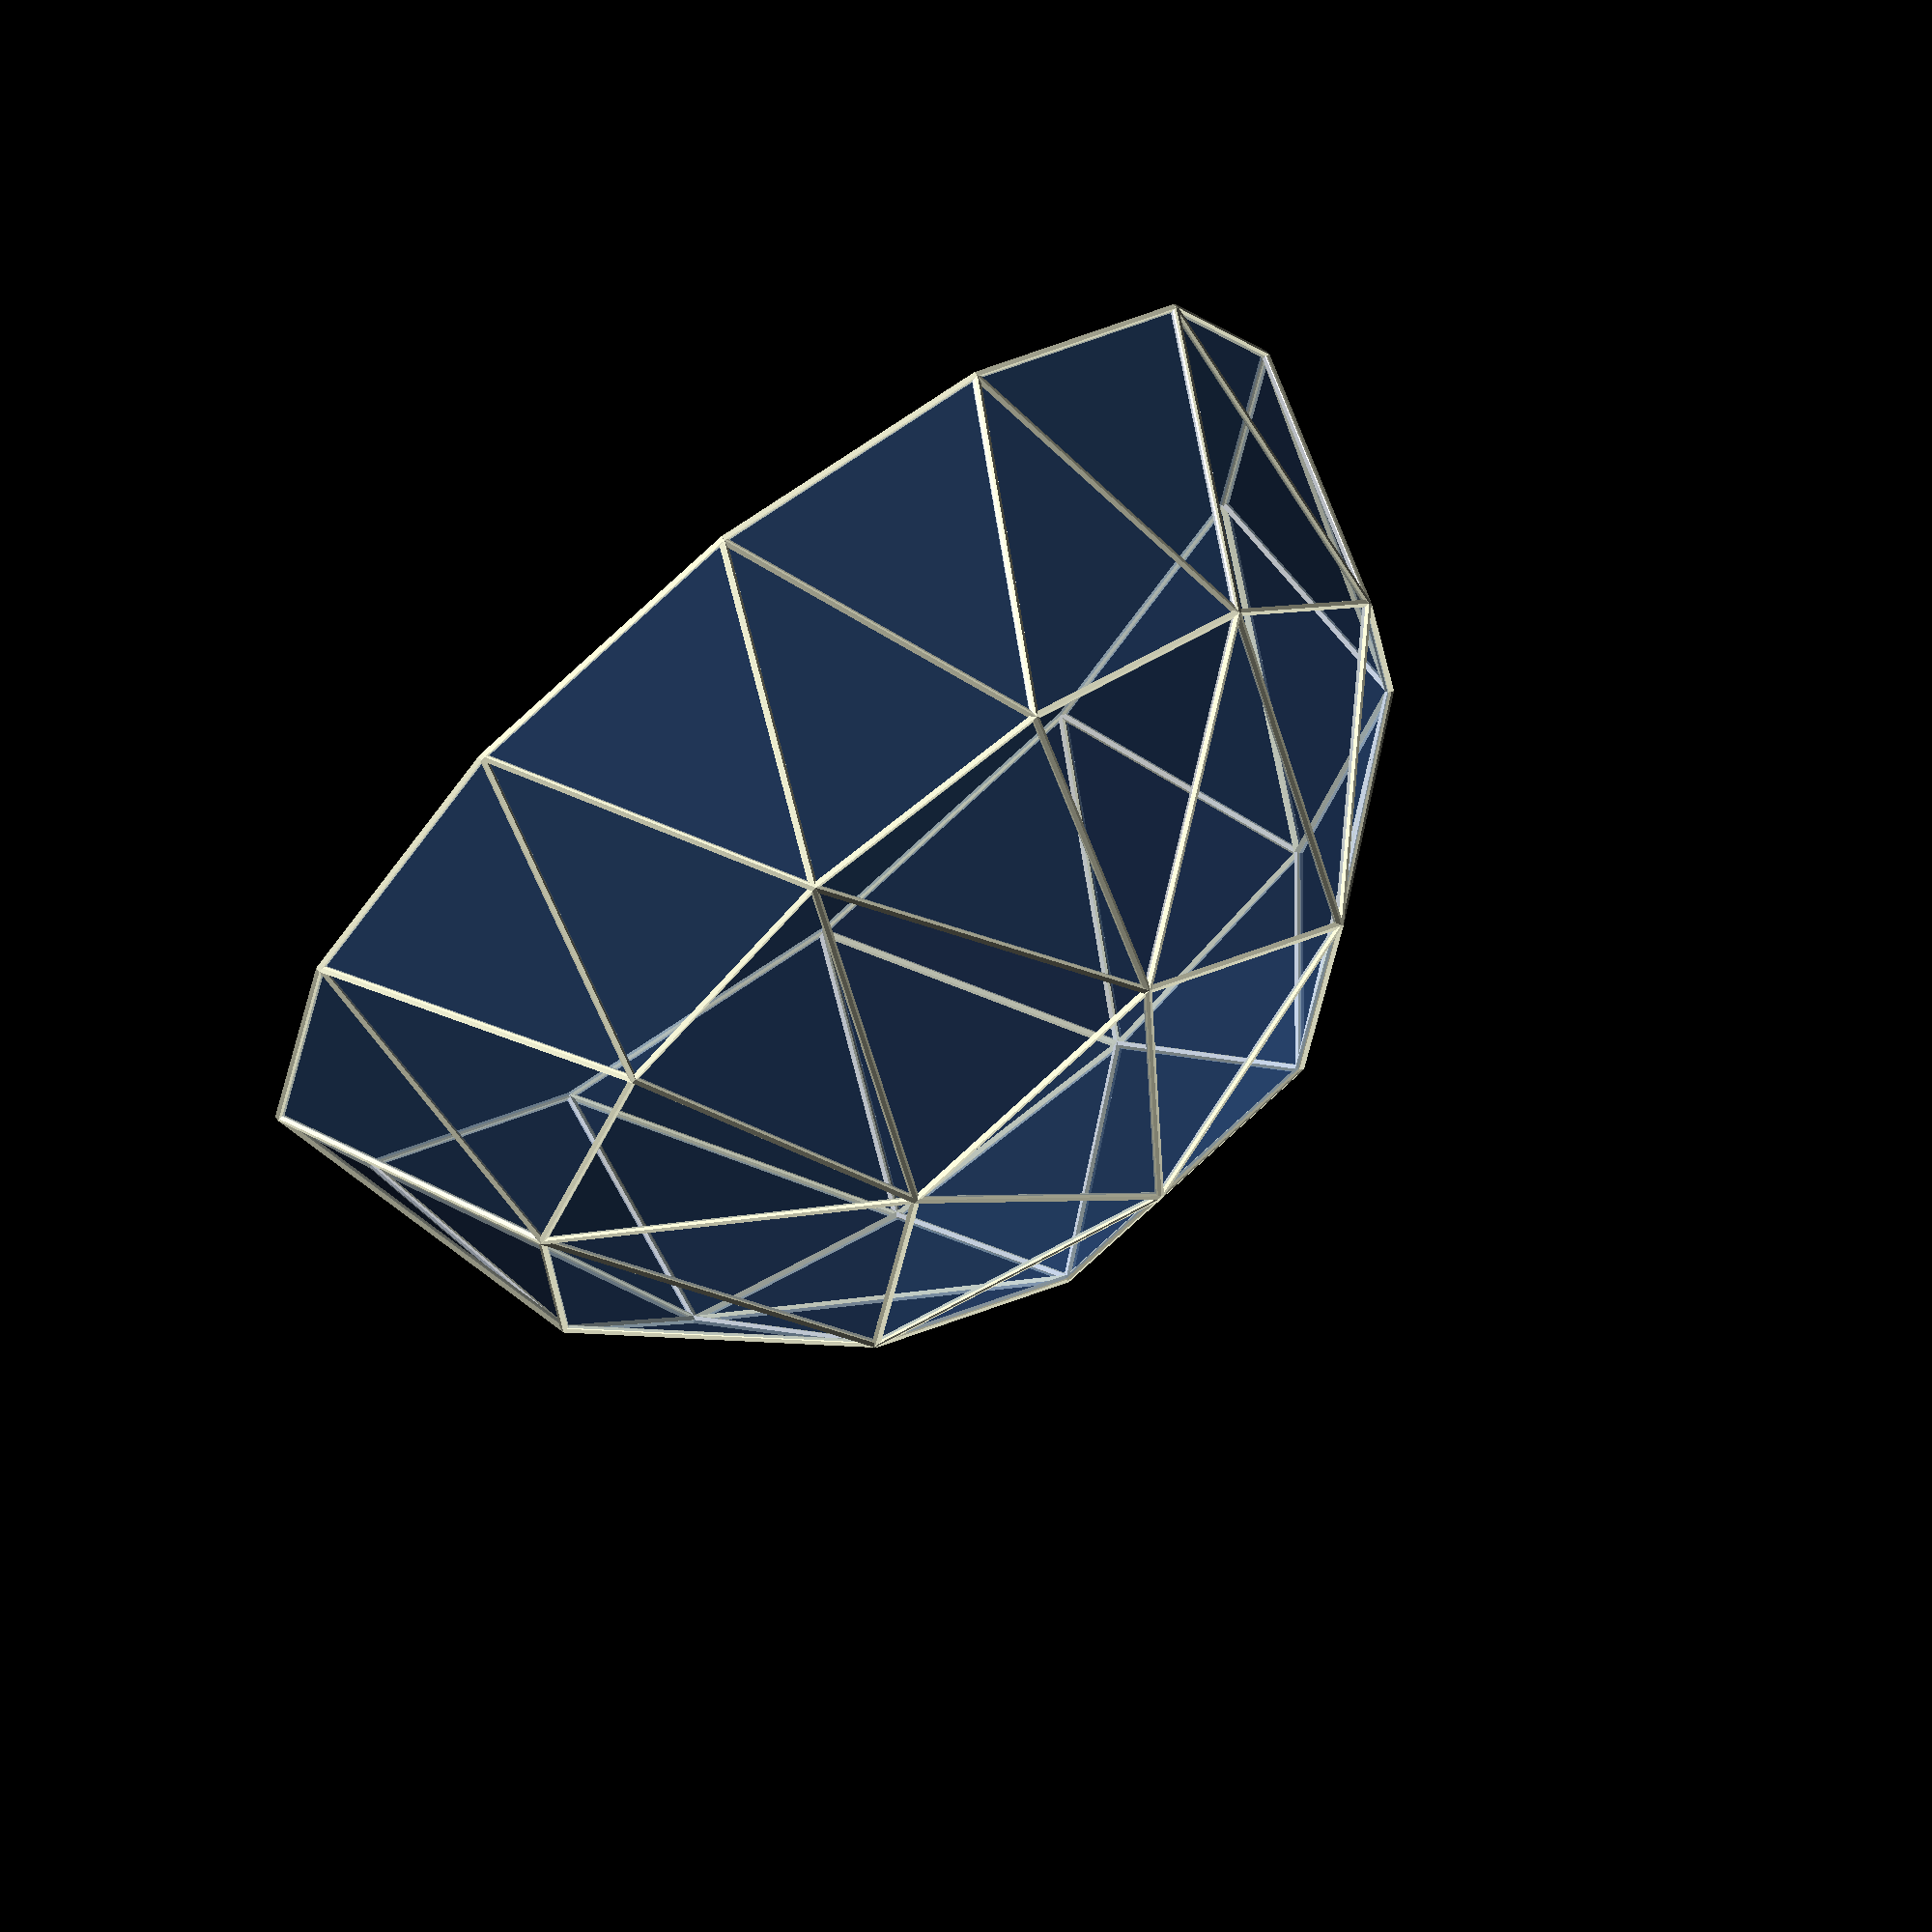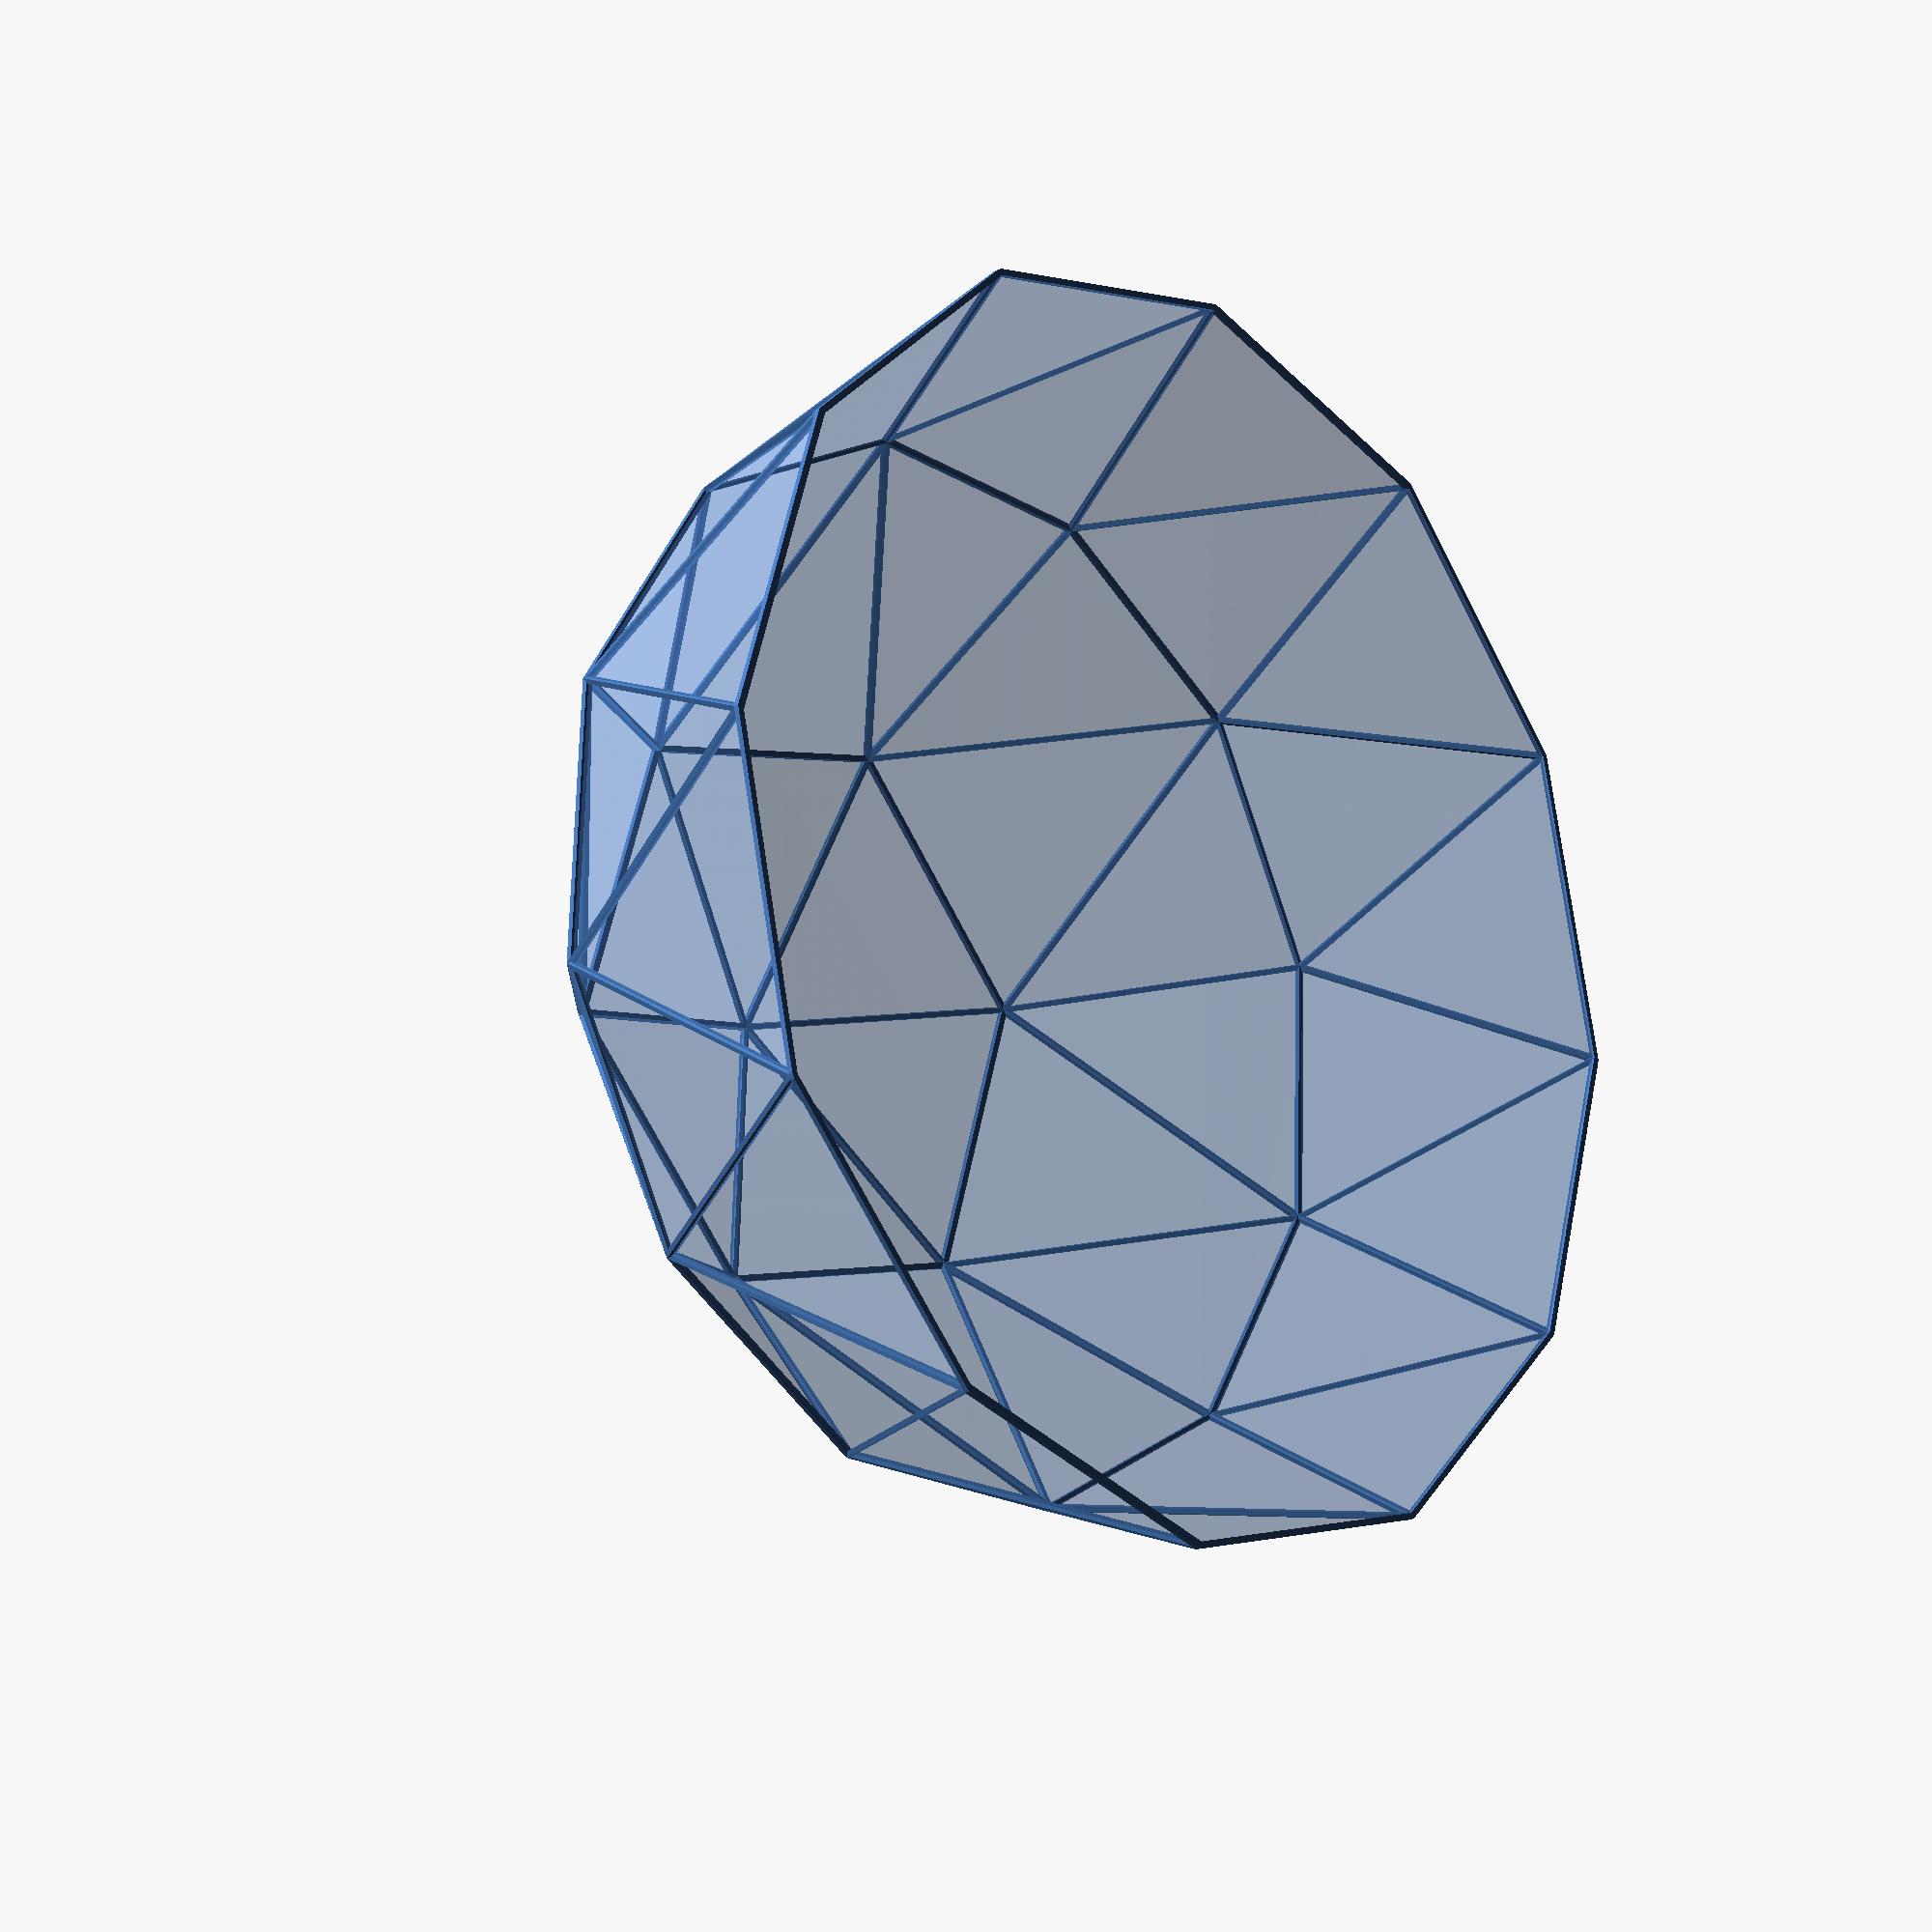
<openscad>
/*
 Sci-fi dome shape.
 Not a regular geodesic dome.

 Dr. Orion Lawlor, lawlor@alaska.edu, 2024-10-28 (Public Domain)
*/

$fs=0.1; $fa=5; // fine detail

// Make this 3D vector have unit length
function normalize(p) = p * (1.0/norm(p));

/// Create a transform matrix so the Z axis is facing this way,
///   and S is the new origin.
module point_Z_axis_toward(Znew,S)
{
    Z=normalize(Znew); // direction (new Z)
    Y=normalize(cross(Z,[0.001,-0.001,1])); // up vector (new Y)
    X=normalize(cross(Y,Z)); // out vector (new X)
    m=[
        [X.x,Y.x,Z.x,S.x],
        [X.y,Y.y,Z.y,S.y],
        [X.z,Y.z,Z.z,S.z]
    ];
    multmatrix(m) children();
}



// Create a tube between these two points
//   OD is diameter of tube
//   tube extends beyond the points by lengthen on both sides
module tube_between(p1,p2, ODraw, enlarge)
{
    OD = ODraw + 2*enlarge;
    hull() {
        for (p=[p1,p2]) translate(p) {
            //sphere(d=OD);
            cube([1,1,1]*OD, center=true);
        }
    }
    /*
    point_Z_axis_toward(p2-p1,p1)
    translate([0,0,-enlarge]) {
        len = norm(p2-p1)+2*enlarge;
        cylinder(d=OD,h=len);
    }
    */
}

// Draw a tube passing through these points
module tube_list(list,OD,enlarge)
{
    for (i=[0:len(list)-1]) 
        tube_between(list[i], list[(i+1)%len(list)], OD, enlarge);
}


domeR = 12000; // radius of dome
domeN = 12; // segments in dome, 30 degrees each

function make_dome_ring(R,Z,N,sa=0) = [
    for (a=[sa:360/N:360+sa+1])
        [R*cos(a), R*sin(a), Z],
];

domeP = make_dome_ring(domeR,0,domeN,0); // outer ring
dome1 = make_dome_ring(domeR*cos(30),domeR*sin(30),domeN,360/domeN/2); // layer 1
dome2 = make_dome_ring(domeR*cos(60),domeR*sin(60),domeN/2,360/domeN*1.5); // layer 2
dome3 = [ [0,0,domeR] ]; // top vertex

OD=100; // diameter of main tubes

// Full list of truss tubes
module truss_tubes(enlarge=0)
{
    for (i=[0:domeN-1]) {
        tube_list([domeP[i],dome1[i],domeP[i+1]],OD,enlarge);
        tube_list([dome1[i],dome2[floor(i/2)],dome1[i+1]],OD,enlarge);
    }
    for (i=[0:domeN/2-1]) {
        tube_list([dome2[i],dome3[0],dome2[i+1]],OD,enlarge);
    }
}

// Drop children at all dome points
module truss_points() {
    for (list = [domeP, dome1, dome2, dome3])
        for (p = list)
            translate(p)
                children();
}

truss_tubes(0);
color([0.3,0.5,0.8,0.3]) hull() truss_points() cube([1,1,1],center=true);


</openscad>
<views>
elev=291.8 azim=324.2 roll=322.0 proj=o view=solid
elev=197.3 azim=117.7 roll=47.1 proj=p view=solid
</views>
